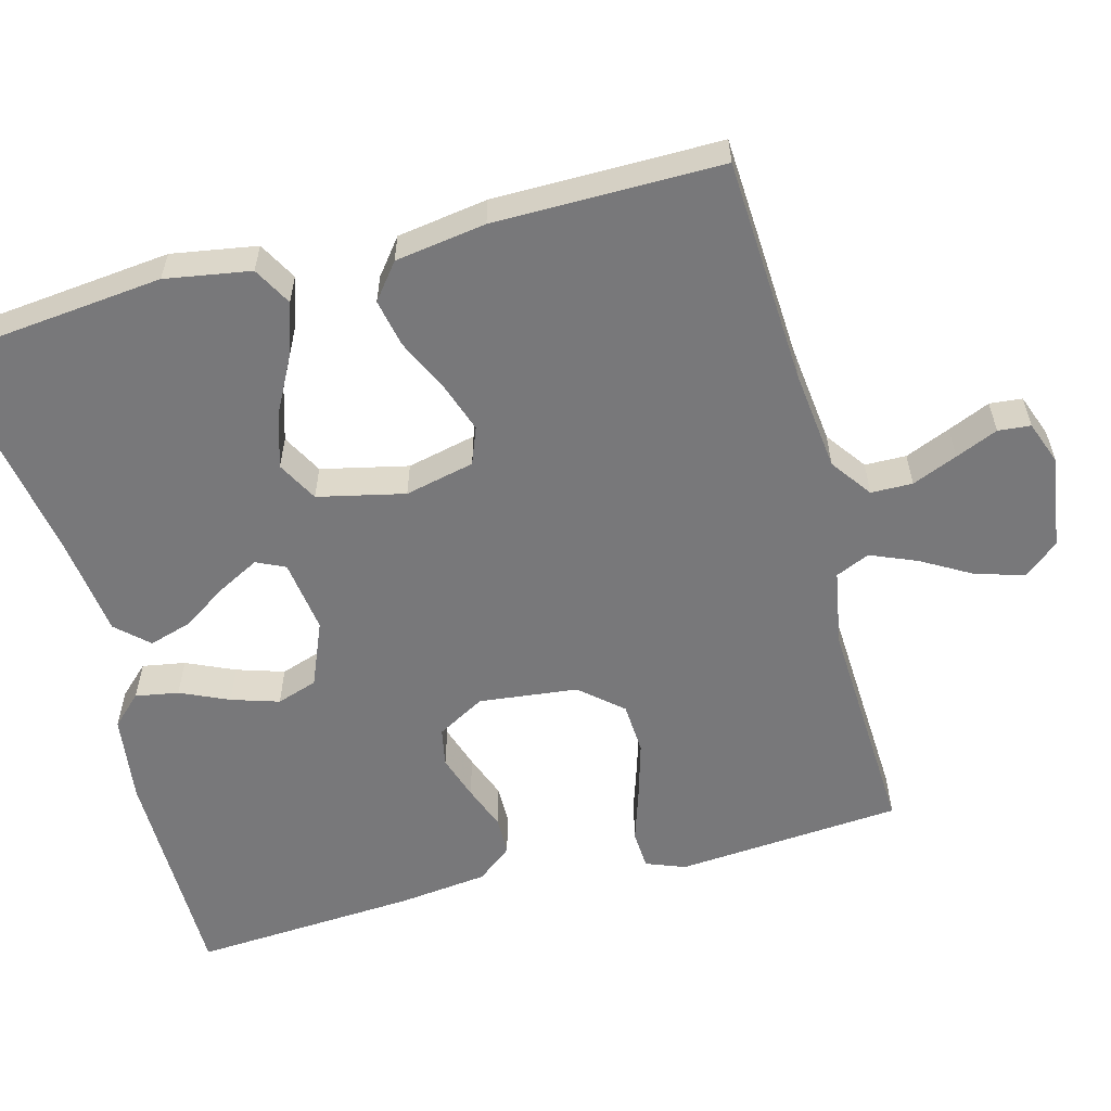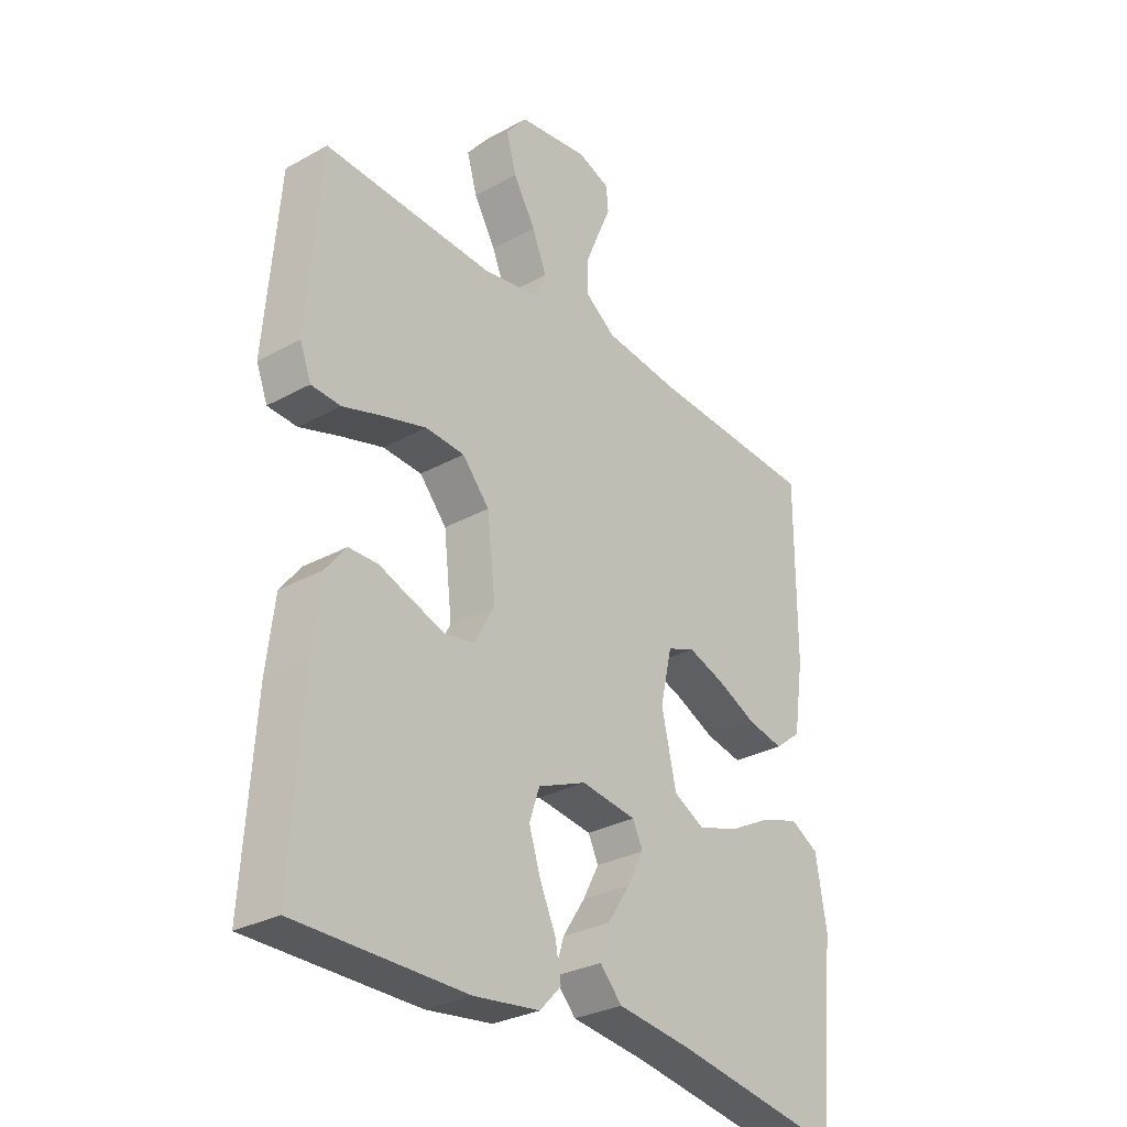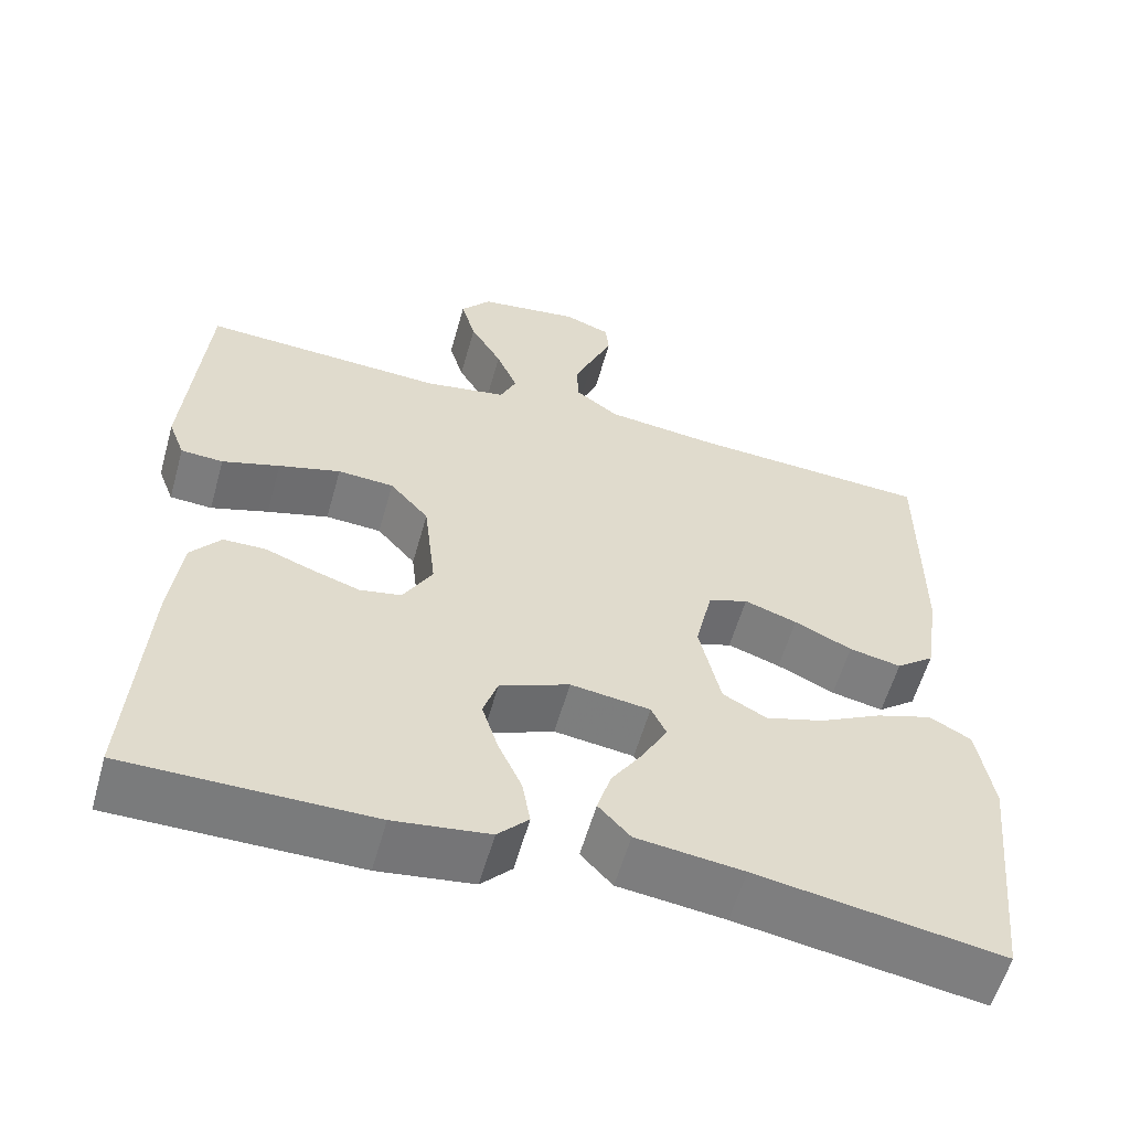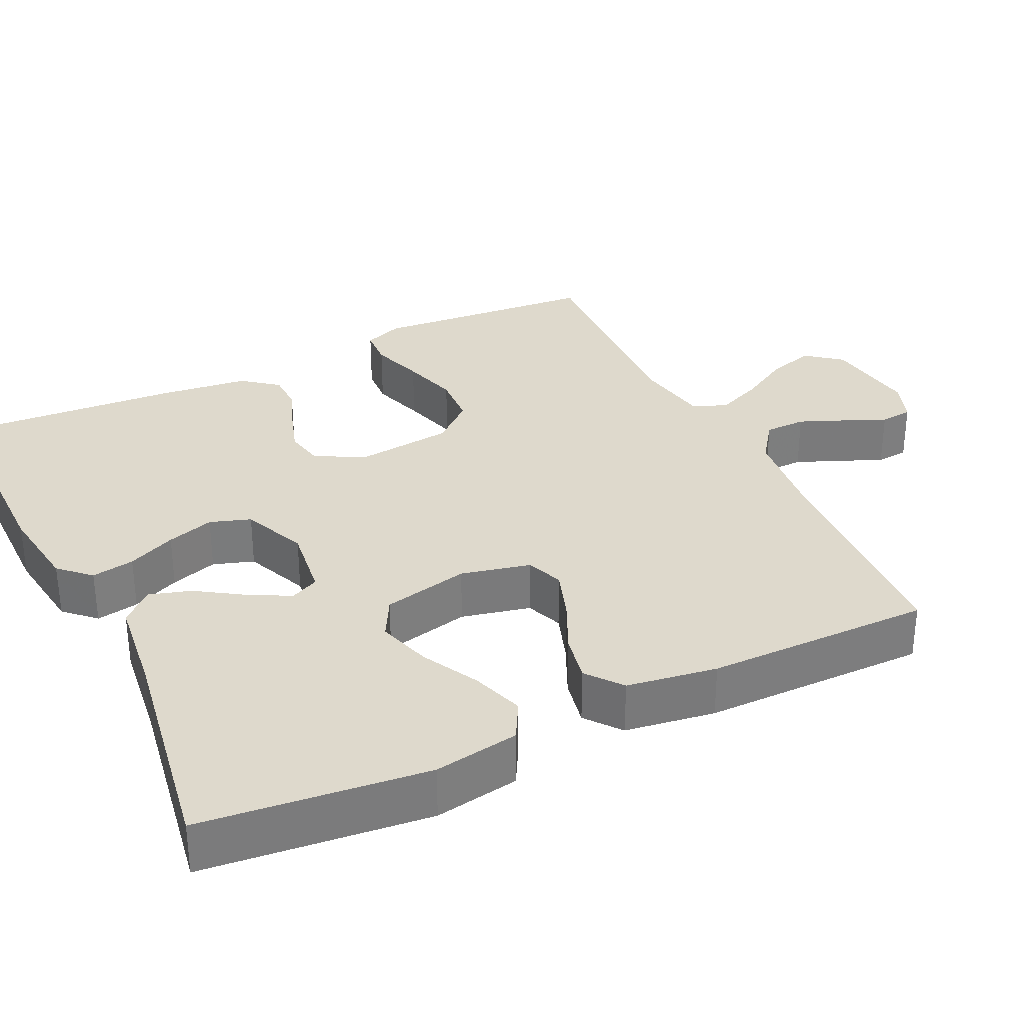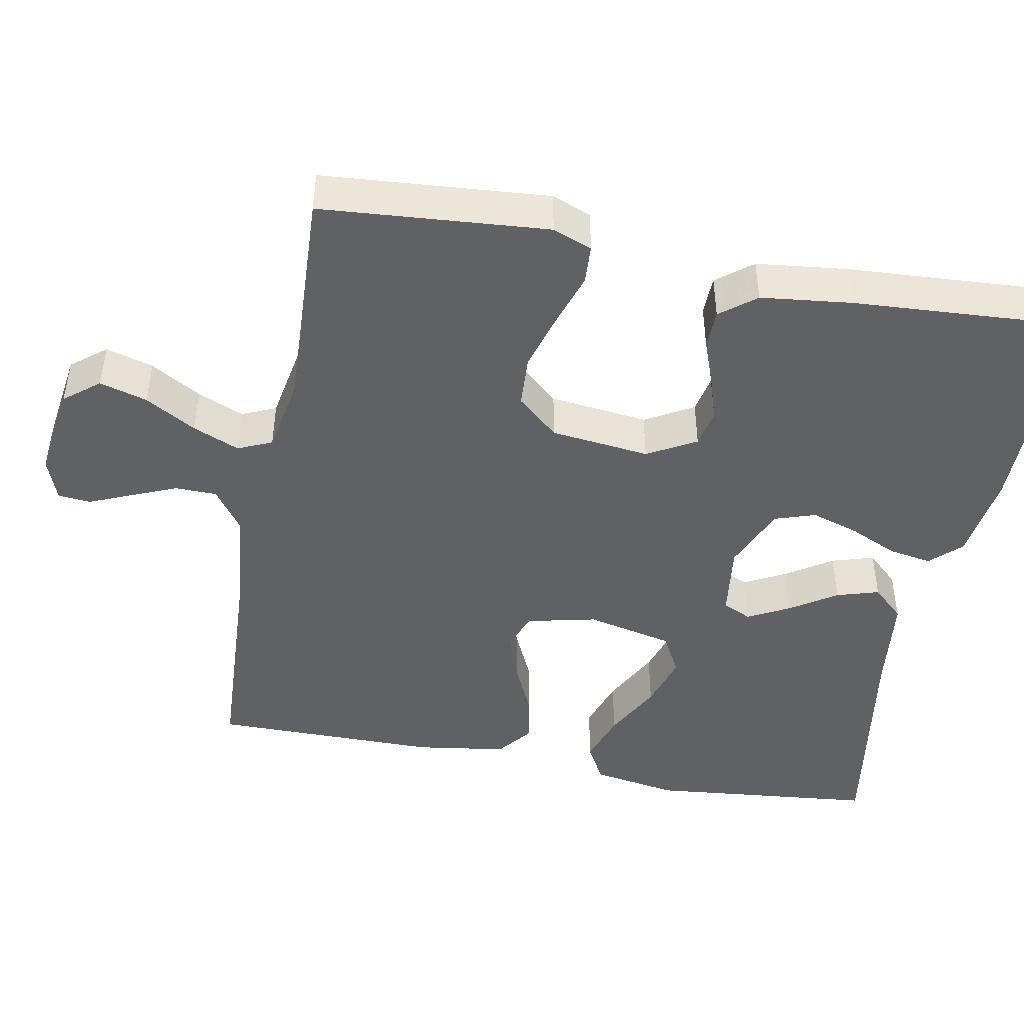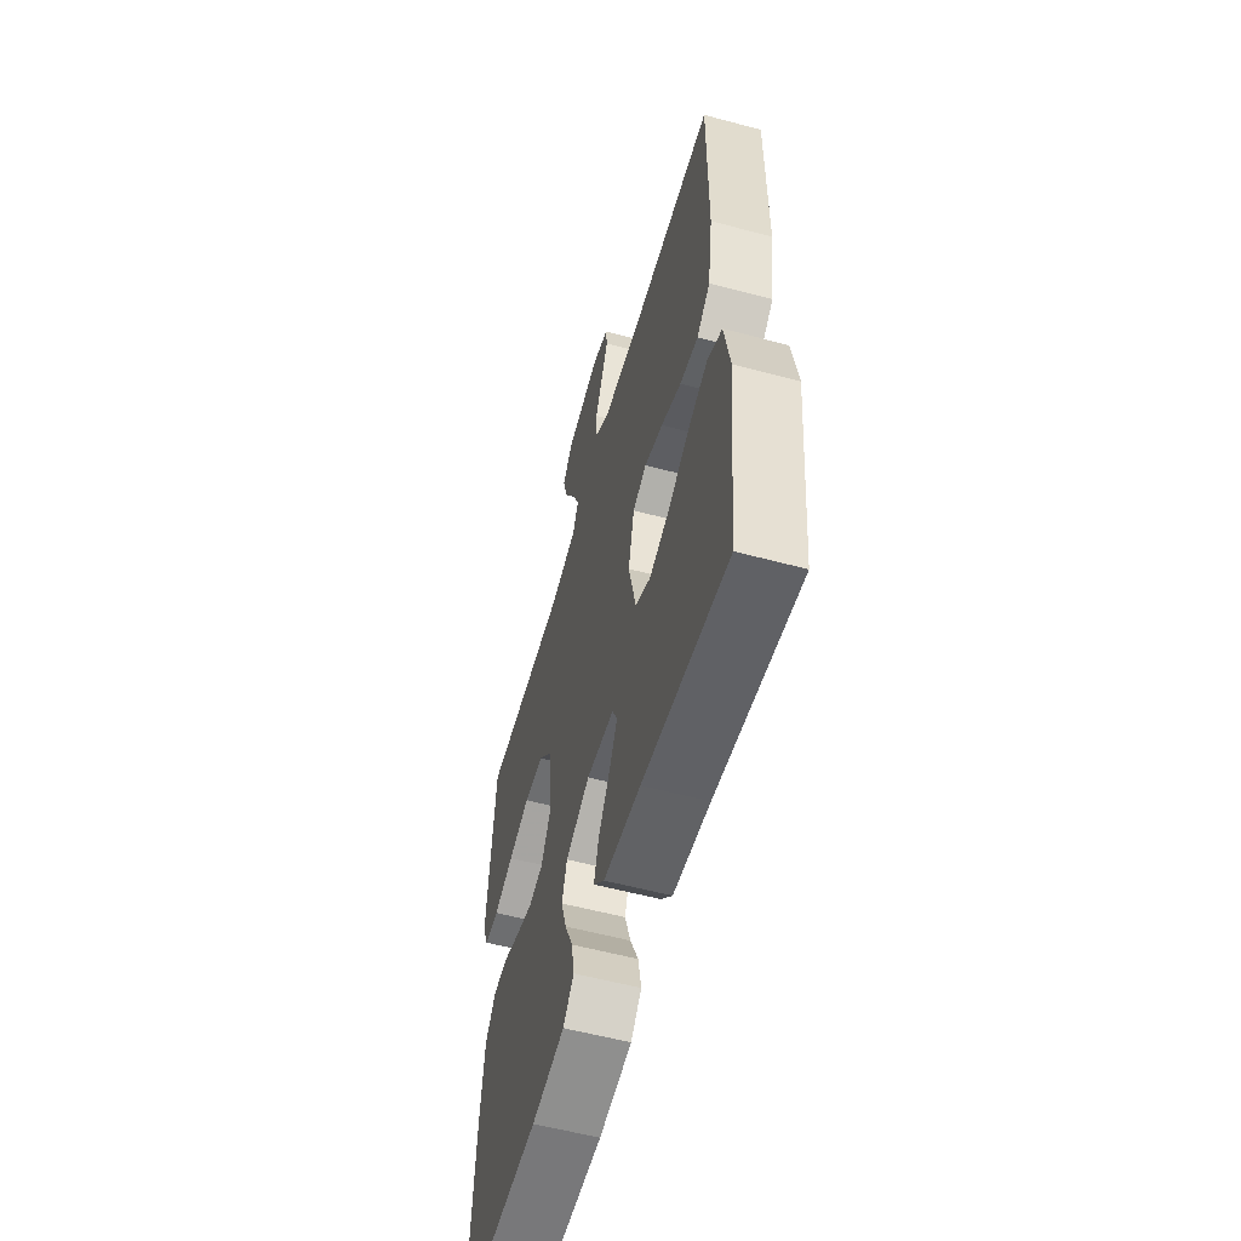
<metadata>
{"format":"obj","ext":"obj","renderer":"f3d","projection":"perspective","resolution":1024,"background":"white","views":[{"elev":-57.5,"azim":-75.0,"up":"+Y"},{"elev":-30.0,"azim":128.7,"up":"+Z"},{"elev":-58.3,"azim":164.3,"up":"+Z"},{"elev":32.1,"azim":-115.7,"up":"+Y"},{"elev":-45.7,"azim":79.2,"up":"+Y"},{"elev":-57.5,"azim":-105.5,"up":"+Z"}]}
</metadata>
<code>
v 0.5 0.07 -0.5
v 0.2 0.07 -0.5
v 0.083 0.07 -0.484
v 0.045 0.07 -0.444
v 0.055 0.07 -0.387
v 0.084 0.07 -0.323
v 0.104 0.07 -0.26
v 0.086 0.07 -0.206
v 0 0.07 -0.17
v -0.098 0.07 -0.183
v -0.116 0.07 -0.221
v -0.087 0.07 -0.276
v -0.047 0.07 -0.337
v -0.03 0.07 -0.393
v -0.069 0.07 -0.435
v -0.2 0.07 -0.451
v -0.5 0.07 -0.5
v -0.531 0.07 -0.2
v -0.512 0.07 -0.087
v -0.461 0.07 -0.059
v -0.392 0.07 -0.082
v -0.316 0.07 -0.122
v -0.244 0.07 -0.144
v -0.19 0.07 -0.115
v -0.164 0.07 0
v -0.185 0.07 0.092
v -0.234 0.07 0.111
v -0.299 0.07 0.089
v -0.37 0.07 0.056
v -0.434 0.07 0.043
v -0.481 0.07 0.08
v -0.499 0.07 0.2
v -0.5 0.07 0.5
v -0.2 0.07 0.516
v -0.067 0.07 0.531
v -0.013 0.07 0.57
v -0.012 0.07 0.625
v -0.037 0.07 0.685
v -0.061 0.07 0.741
v -0.057 0.07 0.784
v 0 0.07 0.805
v 0.125 0.07 0.787
v 0.162 0.07 0.741
v 0.144 0.07 0.678
v 0.105 0.07 0.611
v 0.079 0.07 0.549
v 0.099 0.07 0.504
v 0.2 0.07 0.486
v 0.5 0.07 0.5
v 0.524 0.07 0.2
v 0.504 0.07 0.148
v 0.452 0.07 0.145
v 0.381 0.07 0.168
v 0.305 0.07 0.19
v 0.236 0.07 0.186
v 0.188 0.07 0.131
v 0.173 0.07 0
v 0.209 0.07 -0.064
v 0.26 0.07 -0.074
v 0.319 0.07 -0.055
v 0.378 0.07 -0.033
v 0.43 0.07 -0.034
v 0.467 0.07 -0.081
v 0.481 0.07 -0.2
v 0.5 0 -0.5
v 0.2 0 -0.5
v 0.083 0 -0.484
v 0.045 0 -0.444
v 0.055 0 -0.387
v 0.084 0 -0.323
v 0.104 0 -0.26
v 0.086 0 -0.206
v 0 0 -0.17
v -0.098 0 -0.183
v -0.116 0 -0.221
v -0.087 0 -0.276
v -0.047 0 -0.337
v -0.03 0 -0.393
v -0.069 0 -0.435
v -0.2 0 -0.451
v -0.5 0 -0.5
v -0.531 0 -0.2
v -0.512 0 -0.087
v -0.461 0 -0.059
v -0.392 0 -0.082
v -0.316 0 -0.122
v -0.244 0 -0.144
v -0.19 0 -0.115
v -0.164 0 0
v -0.185 0 0.092
v -0.234 0 0.111
v -0.299 0 0.089
v -0.37 0 0.056
v -0.434 0 0.043
v -0.481 0 0.08
v -0.499 0 0.2
v -0.5 0 0.5
v -0.2 0 0.516
v -0.067 0 0.531
v -0.013 0 0.57
v -0.012 0 0.625
v -0.037 0 0.685
v -0.061 0 0.741
v -0.057 0 0.784
v 0 0 0.805
v 0.125 0 0.787
v 0.162 0 0.741
v 0.144 0 0.678
v 0.105 0 0.611
v 0.079 0 0.549
v 0.099 0 0.504
v 0.2 0 0.486
v 0.5 0 0.5
v 0.524 0 0.2
v 0.504 0 0.148
v 0.452 0 0.145
v 0.381 0 0.168
v 0.305 0 0.19
v 0.236 0 0.186
v 0.188 0 0.131
v 0.173 0 0
v 0.209 0 -0.064
v 0.26 0 -0.074
v 0.319 0 -0.055
v 0.378 0 -0.033
v 0.43 0 -0.034
v 0.467 0 -0.081
v 0.481 0 -0.2
f 60 61 62 63
f 59 60 63 64
f 58 59 64 1
f 50 51 52 53
f 48 49 50 53
f 47 48 53 54
f 42 43 44 45
f 42 45 46
f 41 42 46
f 38 39 40 41
f 37 38 41 46
f 36 37 46 47
f 31 32 33 34
f 31 34 35
f 28 29 30 31
f 27 28 31 35
f 26 27 35 36
f 19 20 21 22
f 19 22 23
f 16 17 18 19
f 16 19 23
f 15 16 23 24
f 12 13 14 15
f 11 12 15 24
f 3 4 5 6
f 3 6 7
f 58 1 2 3
f 57 58 3 7
f 36 47 54 55
f 25 26 36 55
f 25 55 56
f 10 11 24 25
f 9 10 25 56
f 8 9 56 57
f 7 8 57
f 127 126 125 124
f 128 127 124 123
f 65 128 123 122
f 117 116 115 114
f 117 114 113 112
f 118 117 112 111
f 109 108 107 106
f 110 109 106
f 110 106 105
f 105 104 103 102
f 110 105 102 101
f 111 110 101 100
f 98 97 96 95
f 99 98 95
f 95 94 93 92
f 99 95 92 91
f 100 99 91 90
f 86 85 84 83
f 87 86 83
f 83 82 81 80
f 87 83 80
f 88 87 80 79
f 79 78 77 76
f 88 79 76 75
f 70 69 68 67
f 71 70 67
f 67 66 65 122
f 71 67 122 121
f 119 118 111 100
f 119 100 90 89
f 120 119 89
f 89 88 75 74
f 120 89 74 73
f 121 120 73 72
f 121 72 71
f 1 65 66 2
f 2 66 67 3
f 3 67 68 4
f 4 68 69 5
f 5 69 70 6
f 6 70 71 7
f 7 71 72 8
f 8 72 73 9
f 9 73 74 10
f 10 74 75 11
f 11 75 76 12
f 12 76 77 13
f 13 77 78 14
f 14 78 79 15
f 15 79 80 16
f 16 80 81 17
f 17 81 82 18
f 18 82 83 19
f 19 83 84 20
f 20 84 85 21
f 21 85 86 22
f 22 86 87 23
f 23 87 88 24
f 24 88 89 25
f 25 89 90 26
f 26 90 91 27
f 27 91 92 28
f 28 92 93 29
f 29 93 94 30
f 30 94 95 31
f 31 95 96 32
f 32 96 97 33
f 33 97 98 34
f 34 98 99 35
f 35 99 100 36
f 36 100 101 37
f 37 101 102 38
f 38 102 103 39
f 39 103 104 40
f 40 104 105 41
f 41 105 106 42
f 42 106 107 43
f 43 107 108 44
f 44 108 109 45
f 45 109 110 46
f 46 110 111 47
f 47 111 112 48
f 48 112 113 49
f 49 113 114 50
f 50 114 115 51
f 51 115 116 52
f 52 116 117 53
f 53 117 118 54
f 54 118 119 55
f 55 119 120 56
f 56 120 121 57
f 57 121 122 58
f 58 122 123 59
f 59 123 124 60
f 60 124 125 61
f 61 125 126 62
f 62 126 127 63
f 63 127 128 64
f 64 128 65 1

</code>
